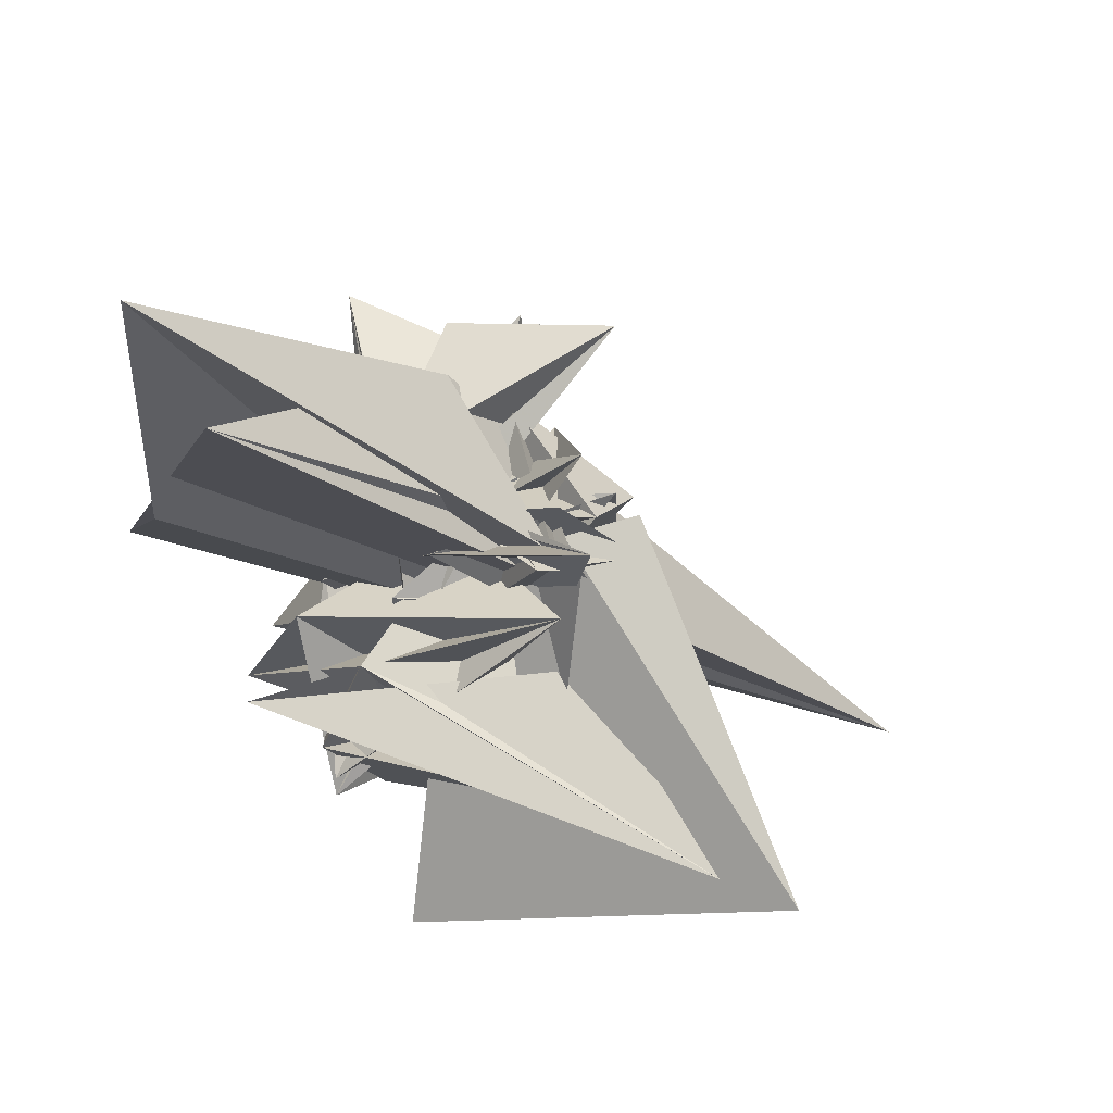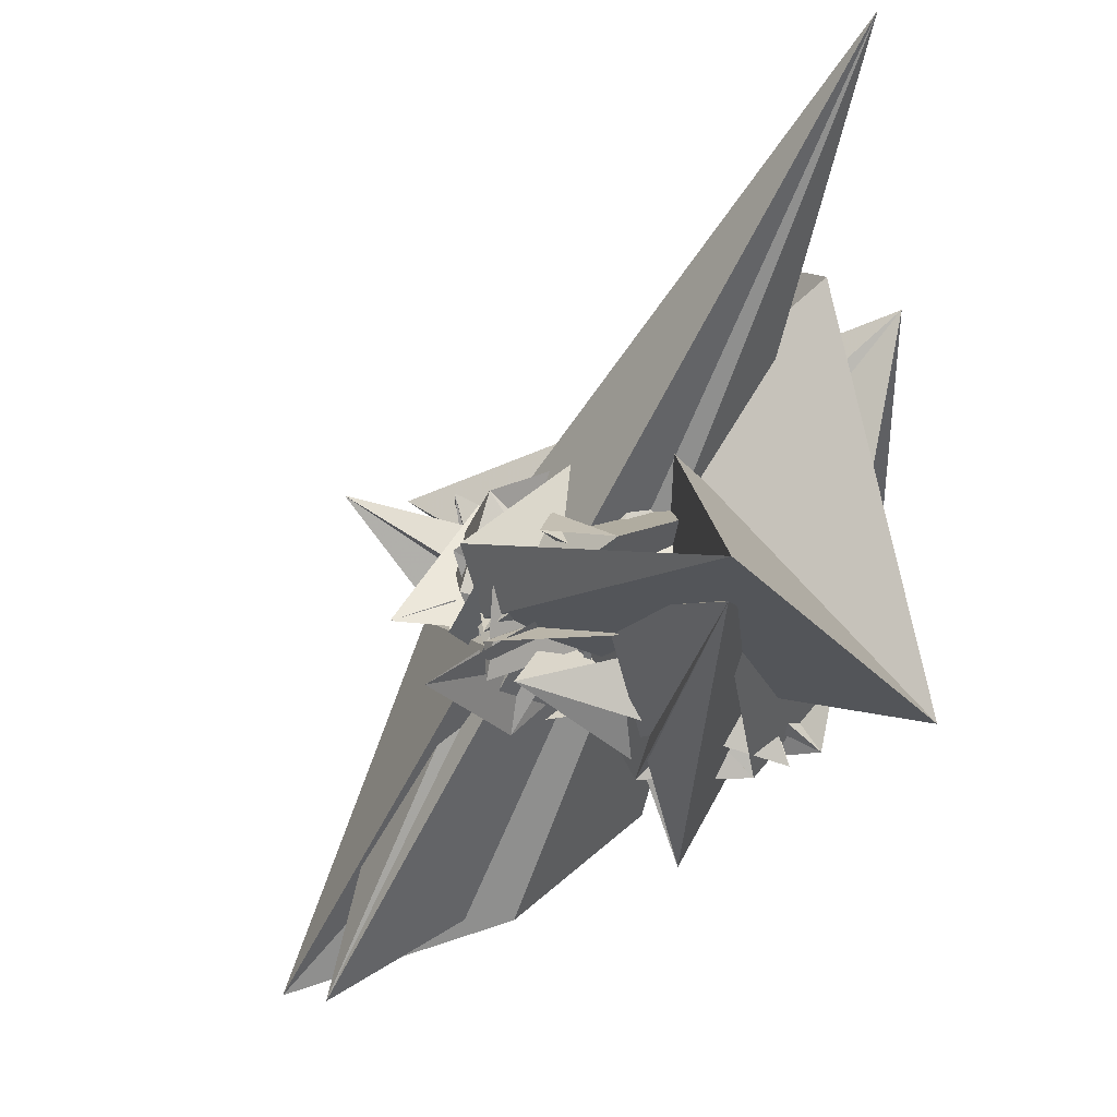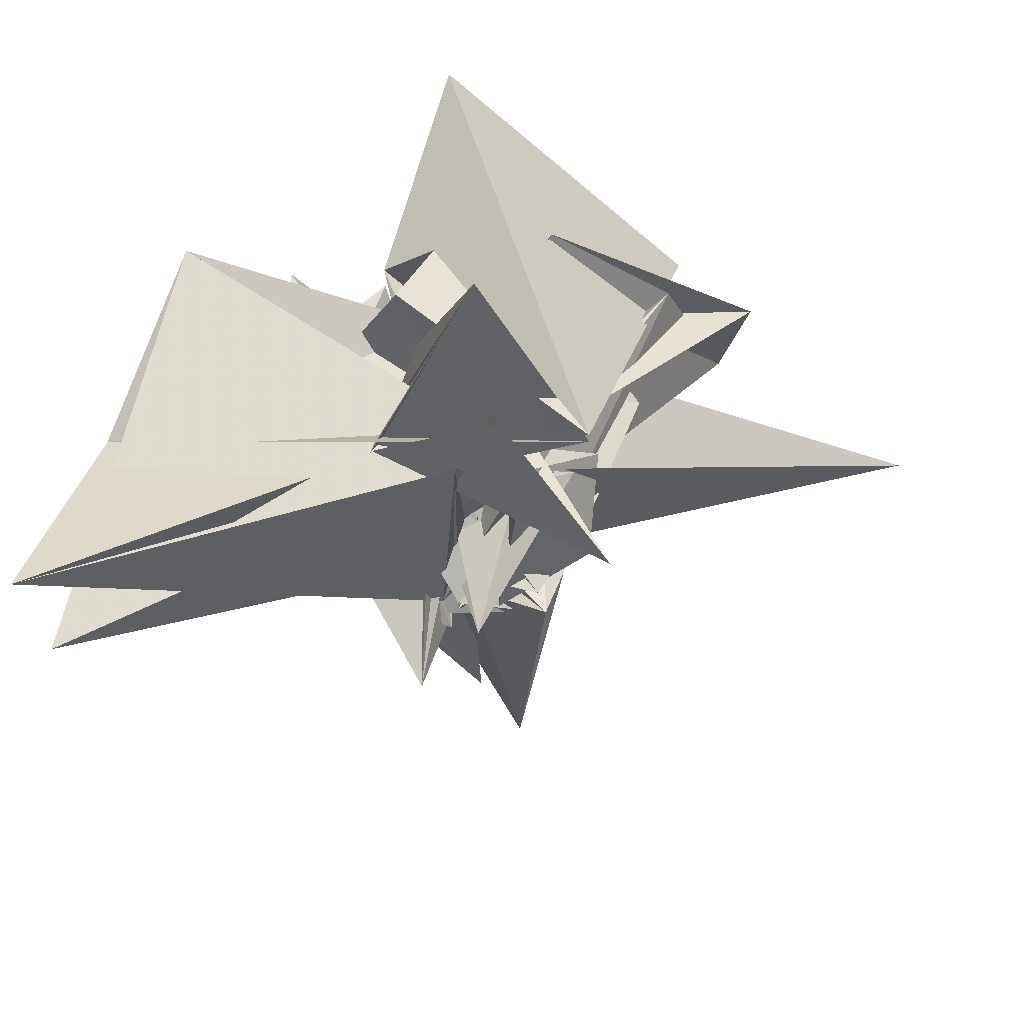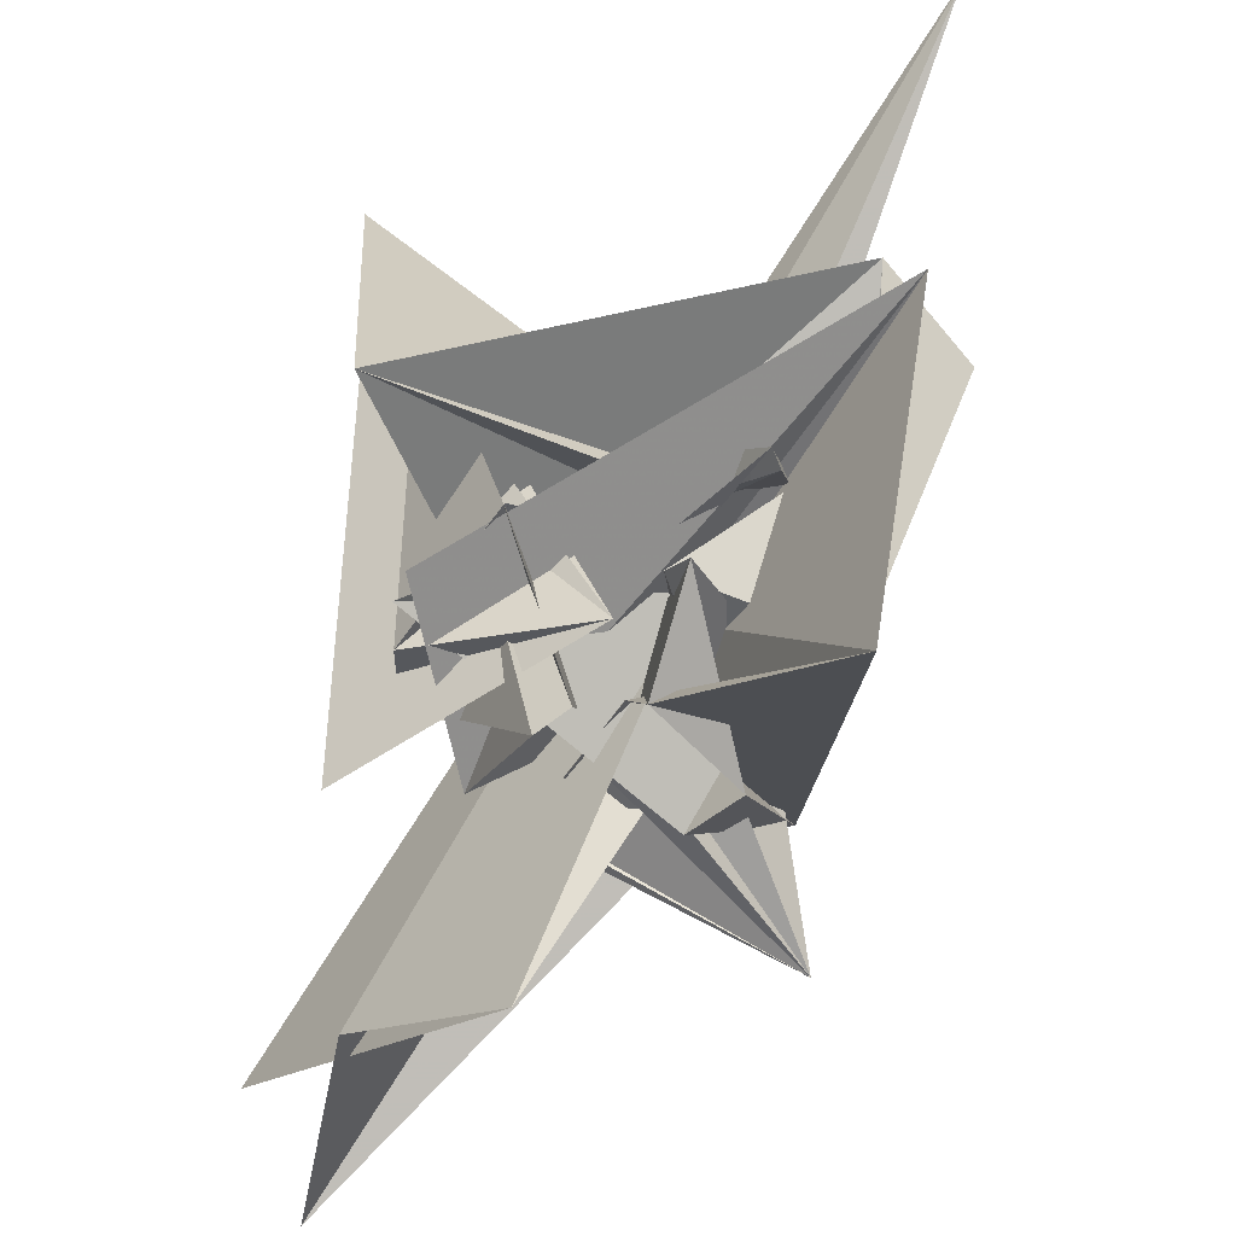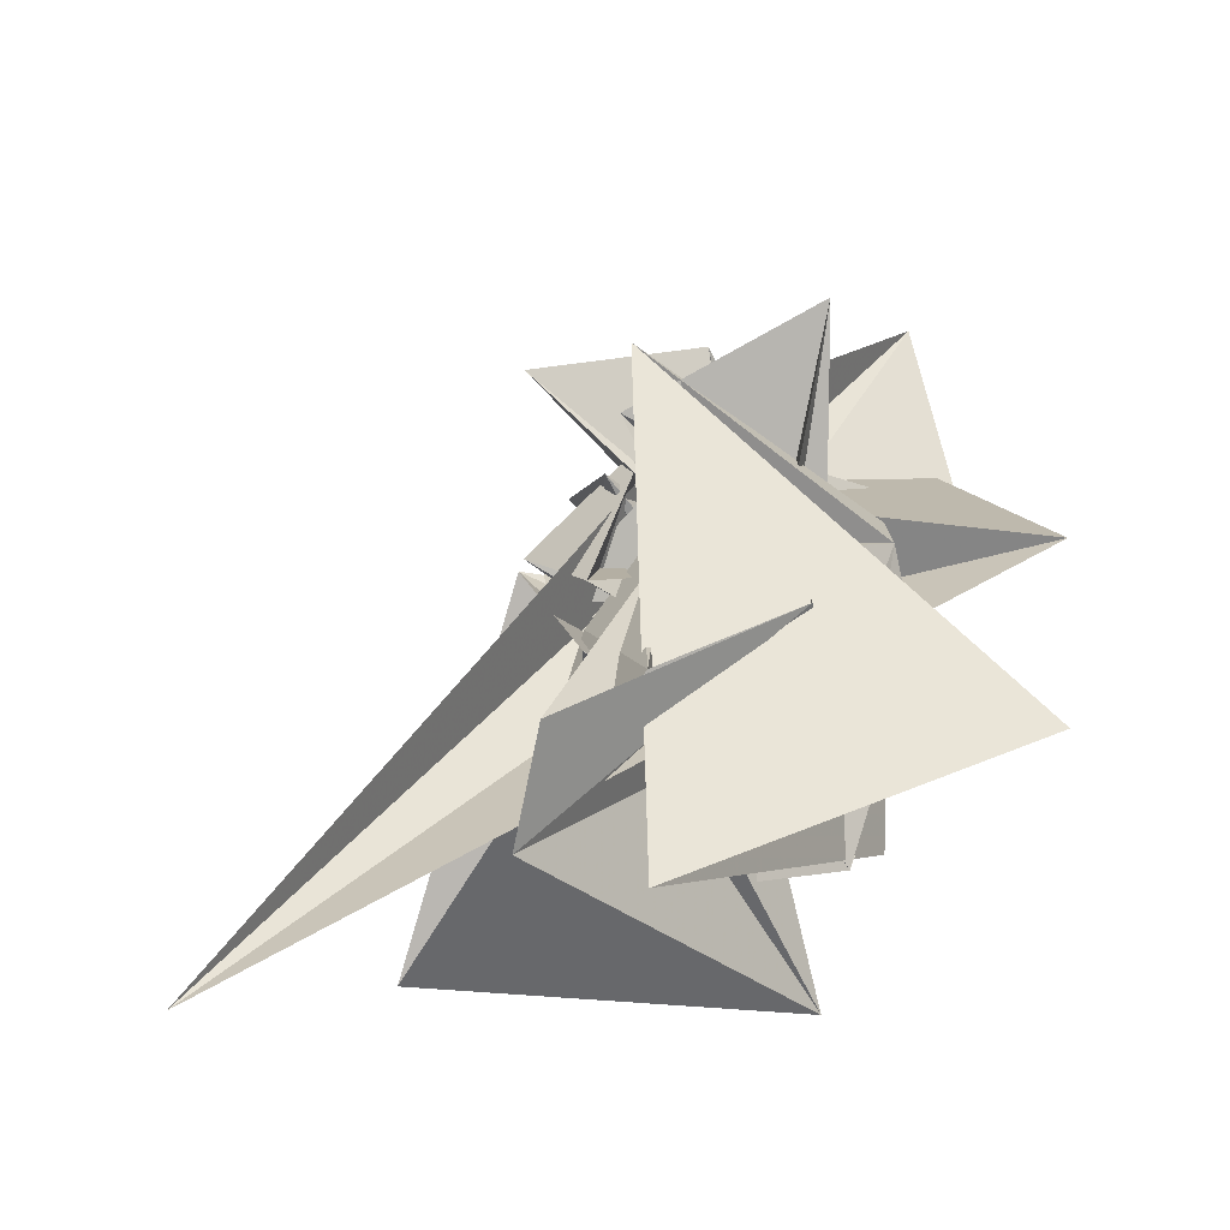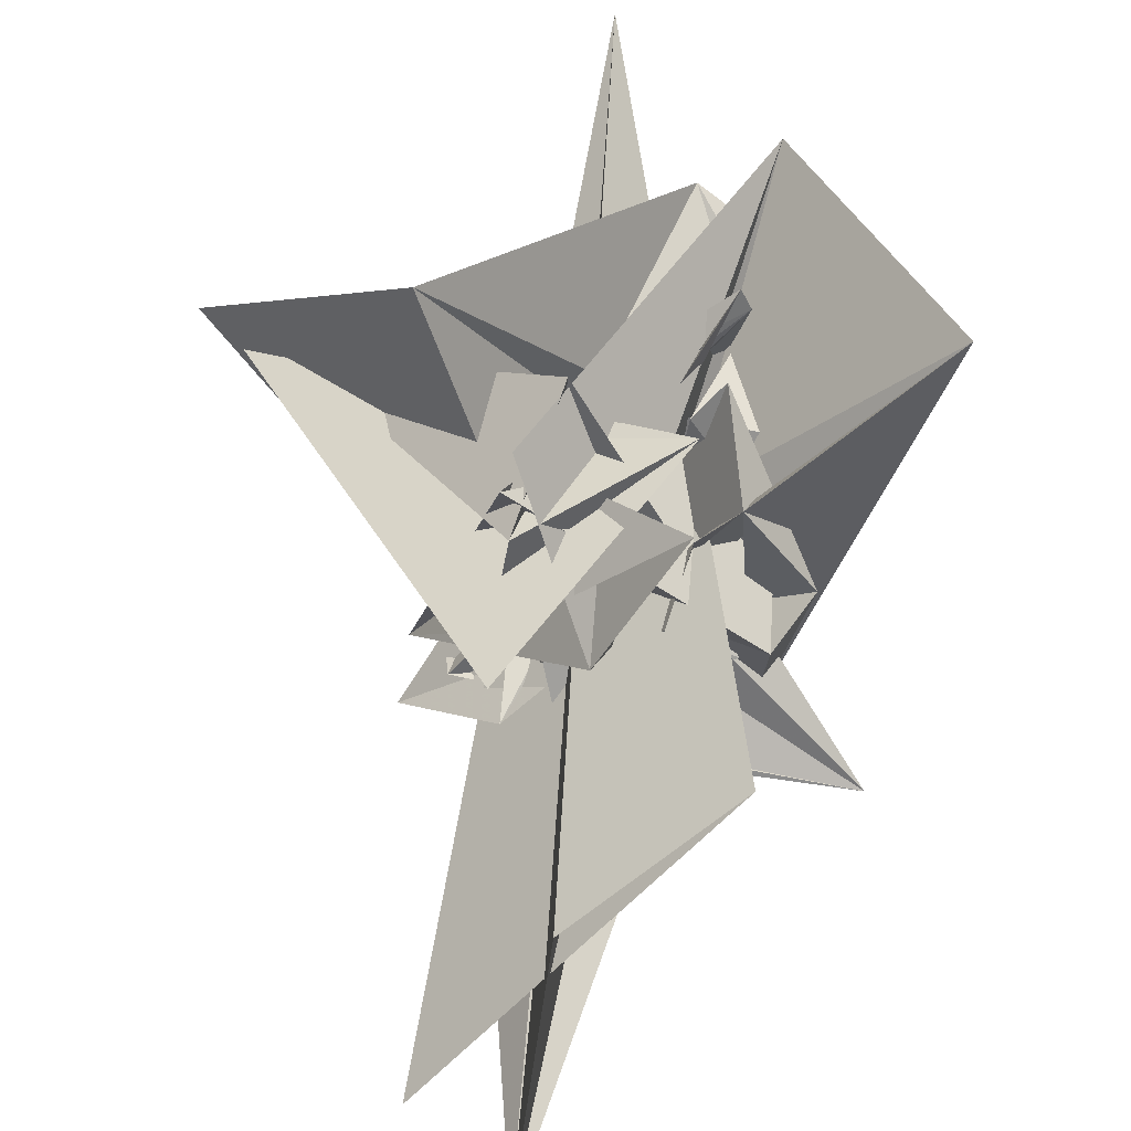
<metadata>
{"format":"obj","ext":"obj","renderer":"f3d","projection":"perspective","resolution":1024,"background":"white","views":[{"elev":-52.9,"azim":175.1,"up":"+Y"},{"elev":-43.7,"azim":-78.0,"up":"+Y"},{"elev":-65.3,"azim":138.7,"up":"+Z"},{"elev":45.0,"azim":100.7,"up":"+Z"},{"elev":60.2,"azim":-11.8,"up":"+Y"},{"elev":27.7,"azim":69.0,"up":"+Z"}]}
</metadata>
<code>
v 1.896 -40 -5.076
v -373.7 163 261.7
v 10.19 59.75 51.89
v 159.7 179.2 202.6
v 113.9 53.31 90.26
v 56.8 66.56 151.7
v 47.74 86.81 2.722
v 37.65 162.4 81.55
v -168.4 142.5 198.6
v 25.42 -127.6 231.1
v -73.78 112.5 57.12
v 47.38 -42.73 34.12
v -3.415 101.6 186.4
v 0.5508 108 173.3
v -22.63 15.7 81.19
v -46.09 -120.1 50.13
v 74.8 -101.6 5.634
v 99.62 -95.01 90.67
v 53.59 -39.28 170.5
v 110.3 9.727 75.92
v 40.13 -22.88 29.31
v 88.29 -88.12 143.3
v 12.39 26.26 -36.77
v 82.13 34.83 56.91
v -54.35 -0.5451 -93.1
v 27 98.93 70.29
v -15.31 -94.08 57.64
v -70.83 179 114.5
v -89.28 58.04 13.79
v -65.97 -54.49 40.31
v 39.01 -23.86 31.08
v 5.43 -17.61 -24.49
v -130.7 -51.38 33.63
v -111.4 -14.68 -26.48
v -19.68 -21.55 41.16
v -9.682 31.54 -59.21
v -39.41 -14.76 -12.71
v -4.448 -29.09 11.05
v -33.94 1.739 -90
v 1 -18.36 19.22
v -6.906 -6.577 -43.42
v -38.04 -28.76 35.88
v 19.16 53.81 -13.81
v 110.4 3.573 14.67
v -39.09 47.45 -2.519
v 66.11 20.05 8.58
v -21.04 32.94 -45.91
v -38.4 36.81 -48.85
v 22.87 19.93 -18.54
v -6.069 18.5 -52.13
v -46.81 -27.83 14.27
v -67.71 -64.05 -76.96
v -95.52 17.74 -21.47
v -72.04 -101.3 112.4
v -22.95 -6.886 4.677
v -58.85 -30.77 49.83
v -84.67 -48.67 -36.95
v -35.25 -40.79 -4.468
v 56.3 -59.53 -23.83
v 46.24 -40.13 37.44
v 22.12 -9.64 15.36
v -4.607 -1.208 -13
v -90.35 73.24 -182
v 4.772 13.12 -53.41
v -23.17 0.2503 -18.55
v 54.34 69.72 22.32
v 47.96 -6.68 -24.51
v -20.18 34.45 -12.46
v -35.18 -40.36 -14.6
v 11.12 -27.66 28.09
v -40.67 23.88 -93.76
v -7.177 -31.61 -5.162
v 3.164 -0.9705 -26.64
v -74.76 -80.31 -74.92
v -16.53 -11.24 -42.18
v -5.806 75.1 -84.87
v -0.7727 -20.41 -17.03
v -38.96 -41.5 -12.25
v -16.22 -9.459 -15.81
v 19.32 16.98 -38.88
v 11.68 -43.02 -46.92
v 30.72 94.64 -160.7
v 31.69 68.32 24.1
v 60.83 7.331 -20.34
v -27.73 4.439 -91.53
v -8.38 -3.877 -15.7
v 14.16 -40.5 -83
v -83.98 -37.36 -91.23
v -115.1 29.35 -63.29
v 24.19 15.77 -32.73
v -68.74 -41.52 -147
v -54.81 78.34 -86.92
v 15.34 -29.19 -79.29
v -42.72 -89.22 -80.18
v -12.32 -12.03 -82.3
v -52.99 -0.8396 -80.57
v -98.13 -9.265 -93.49
v 32.48 -78.96 -79.45
v -9.314 8.665 -39.39
v -0.8934 -26.18 -69.11
v 39.7 -61.73 16.16
v 69.2 0.692 -102.7
v -98.72 173.4 248.6
v -23.65 126.4 -152.6
v 109.1 109.6 21.08
v 40.06 48.81 122.4
v -140.2 204.1 147
v 19.14 -61.55 50.03
v -247 -197.5 124.6
v -116 -20.76 -83.92
v -98.8 110.8 57.03
v -7.941 -8.274 95.55
v -189.4 -181.5 114.1
v 96.36 30.51 136.1
v -183.8 -146.8 105.7
v 163 -1.549 106
v 124.3 -51.85 4.864
v 13.71 31.9 -24.79
v 114.8 75.36 -14.73
v -30.15 53.71 -33.06
v 4.981 -7.211 -14.77
v -61.91 -45.49 -78.65
v -72.67 -41.41 -28.12
v -87.99 -77.23 14.17
v 152.1 -128.2 23.06
v 70.99 -93.91 11.77
v -61.71 -110 -55.36
v 89.24 -96.78 118.9
v -12.26 136.8 74.85
v 33.13 -42.78 152.2
v -4.322 -94.76 72.17
v 7.099 -29.93 99.77
v 105.2 154.3 -141.5
v 80.81 60.2 -27.96
v 31.78 -1.246 -55.48
v -29.06 32.61 -70.36
v -18.82 65.47 -116.9
v -82.59 77.75 -10.11
v -33.93 17.25 -47.96
v -55.75 -48.9 -106.1
v -119.4 -35.36 -57.1
v -3.184 -28.51 5.742
v -106.1 31.57 -27.03
v 48.06 2.07 -11.69
v -76.9 -115.1 -115.9
v 73.23 73.52 -38.56
v 57.82 -46.63 -80.15
v -39.86 110.5 -110.4
v 31.79 14.77 -42.32
v 4.209 -21.28 -5.262
v -54.37 -66.05 -79.05
v -36.1 29.01 3.645
v -39.23 -32.33 -79.84
v -9.742 -32.72 -29.06
v -27.84 62.66 -77.32
v -68.49 -47.55 -13.47
v 13.46 20.08 46.08
v 216.6 -111.2 -118.3
v 230.4 -145.7 -308.8
v 27.37 44.44 -148.3
v 172.9 -196.2 -253.4
v 250.9 2.752 -20.01
f 3 23 4
f 4 23 24
f 4 24 5
f 5 24 25
f 5 25 6
f 6 25 26
f 6 26 7
f 7 26 27
f 7 27 8
f 8 27 28
f 8 28 9
f 9 28 29
f 9 29 10
f 10 29 30
f 10 30 11
f 11 30 31
f 11 31 12
f 12 31 32
f 12 32 13
f 13 32 33
f 13 33 14
f 14 33 34
f 14 34 15
f 15 34 35
f 15 35 16
f 16 35 36
f 16 36 17
f 17 36 37
f 17 37 18
f 18 37 38
f 18 38 19
f 19 38 39
f 19 39 20
f 20 39 40
f 20 40 21
f 21 40 41
f 21 41 22
f 22 41 42
f 22 42 3
f 3 42 23
f 23 43 24
f 24 43 44
f 24 44 25
f 25 44 45
f 25 45 26
f 26 45 46
f 26 46 27
f 27 46 47
f 27 47 28
f 28 47 48
f 28 48 29
f 29 48 49
f 29 49 30
f 30 49 50
f 30 50 31
f 31 50 51
f 31 51 32
f 32 51 52
f 32 52 33
f 33 52 53
f 33 53 34
f 34 53 54
f 34 54 35
f 35 54 55
f 35 55 36
f 36 55 56
f 36 56 37
f 37 56 57
f 37 57 38
f 38 57 58
f 38 58 39
f 39 58 59
f 39 59 40
f 40 59 60
f 40 60 41
f 41 60 61
f 41 61 42
f 42 61 62
f 42 62 23
f 23 62 43
f 43 63 44
f 44 63 64
f 44 64 45
f 45 64 65
f 45 65 46
f 46 65 66
f 46 66 47
f 47 66 67
f 47 67 48
f 48 67 68
f 48 68 49
f 49 68 69
f 49 69 50
f 50 69 70
f 50 70 51
f 51 70 71
f 51 71 52
f 52 71 72
f 52 72 53
f 53 72 73
f 53 73 54
f 54 73 74
f 54 74 55
f 55 74 75
f 55 75 56
f 56 75 76
f 56 76 57
f 57 76 77
f 57 77 58
f 58 77 78
f 58 78 59
f 59 78 79
f 59 79 60
f 60 79 80
f 60 80 61
f 61 80 81
f 61 81 62
f 62 81 82
f 62 82 43
f 43 82 63
f 63 83 64
f 64 83 84
f 64 84 65
f 65 84 85
f 65 85 66
f 66 85 86
f 66 86 67
f 67 86 87
f 67 87 68
f 68 87 88
f 68 88 69
f 69 88 89
f 69 89 70
f 70 89 90
f 70 90 71
f 71 90 91
f 71 91 72
f 72 91 92
f 72 92 73
f 73 92 93
f 73 93 74
f 74 93 94
f 74 94 75
f 75 94 95
f 75 95 76
f 76 95 96
f 76 96 77
f 77 96 97
f 77 97 78
f 78 97 98
f 78 98 79
f 79 98 99
f 79 99 80
f 80 99 100
f 80 100 81
f 81 100 101
f 81 101 82
f 82 101 102
f 82 102 63
f 63 102 83
f 103 104 118
f 104 119 118
f 104 105 119
f 105 120 119
f 105 106 120
f 106 107 120
f 107 121 120
f 107 108 121
f 108 122 121
f 108 109 122
f 109 110 122
f 110 123 122
f 110 111 123
f 111 124 123
f 111 112 124
f 112 113 124
f 113 125 124
f 113 114 125
f 114 126 125
f 114 115 126
f 115 116 126
f 116 127 126
f 116 117 127
f 117 118 127
f 117 103 118
f 118 119 128
f 119 129 128
f 119 120 129
f 120 121 129
f 121 130 129
f 121 122 130
f 122 123 130
f 123 131 130
f 123 124 131
f 124 125 131
f 125 132 131
f 125 126 132
f 126 127 132
f 127 128 132
f 127 118 128
f 133 148 134
f 134 148 149
f 134 149 135
f 135 149 150
f 135 150 136
f 136 150 137
f 137 150 151
f 137 151 138
f 138 151 152
f 138 152 139
f 139 152 140
f 140 152 153
f 140 153 141
f 141 153 154
f 141 154 142
f 142 154 143
f 143 154 155
f 143 155 144
f 144 155 156
f 144 156 145
f 145 156 146
f 146 156 157
f 146 157 147
f 147 157 148
f 147 148 133
f 148 158 149
f 149 158 159
f 149 159 150
f 150 159 151
f 151 159 160
f 151 160 152
f 152 160 153
f 153 160 161
f 153 161 154
f 154 161 155
f 155 161 162
f 155 162 156
f 156 162 157
f 157 162 158
f 157 158 148
f 3 4 103
f 103 4 104
f 4 5 104
f 104 5 105
f 5 6 105
f 105 6 106
f 6 7 106
f 7 8 106
f 106 8 107
f 8 9 107
f 107 9 108
f 9 10 108
f 108 10 109
f 10 11 109
f 11 12 109
f 109 12 110
f 12 13 110
f 110 13 111
f 13 14 111
f 111 14 112
f 14 15 112
f 15 16 112
f 112 16 113
f 16 17 113
f 113 17 114
f 17 18 114
f 114 18 115
f 18 19 115
f 19 20 115
f 115 20 116
f 20 21 116
f 116 21 117
f 21 22 117
f 117 22 103
f 22 3 103
f 83 133 84
f 84 133 134
f 84 134 85
f 85 134 135
f 85 135 86
f 86 135 136
f 86 136 87
f 87 136 88
f 88 136 137
f 88 137 89
f 89 137 138
f 89 138 90
f 90 138 139
f 90 139 91
f 91 139 92
f 92 139 140
f 92 140 93
f 93 140 141
f 93 141 94
f 94 141 142
f 94 142 95
f 95 142 96
f 96 142 143
f 96 143 97
f 97 143 144
f 97 144 98
f 98 144 145
f 98 145 99
f 99 145 100
f 100 145 146
f 100 146 101
f 101 146 147
f 101 147 102
f 102 147 133
f 102 133 83
f 128 129 1
f 129 130 1
f 130 131 1
f 131 132 1
f 132 128 1
f 159 158 2
f 160 159 2
f 161 160 2
f 162 161 2
f 158 162 2

</code>
